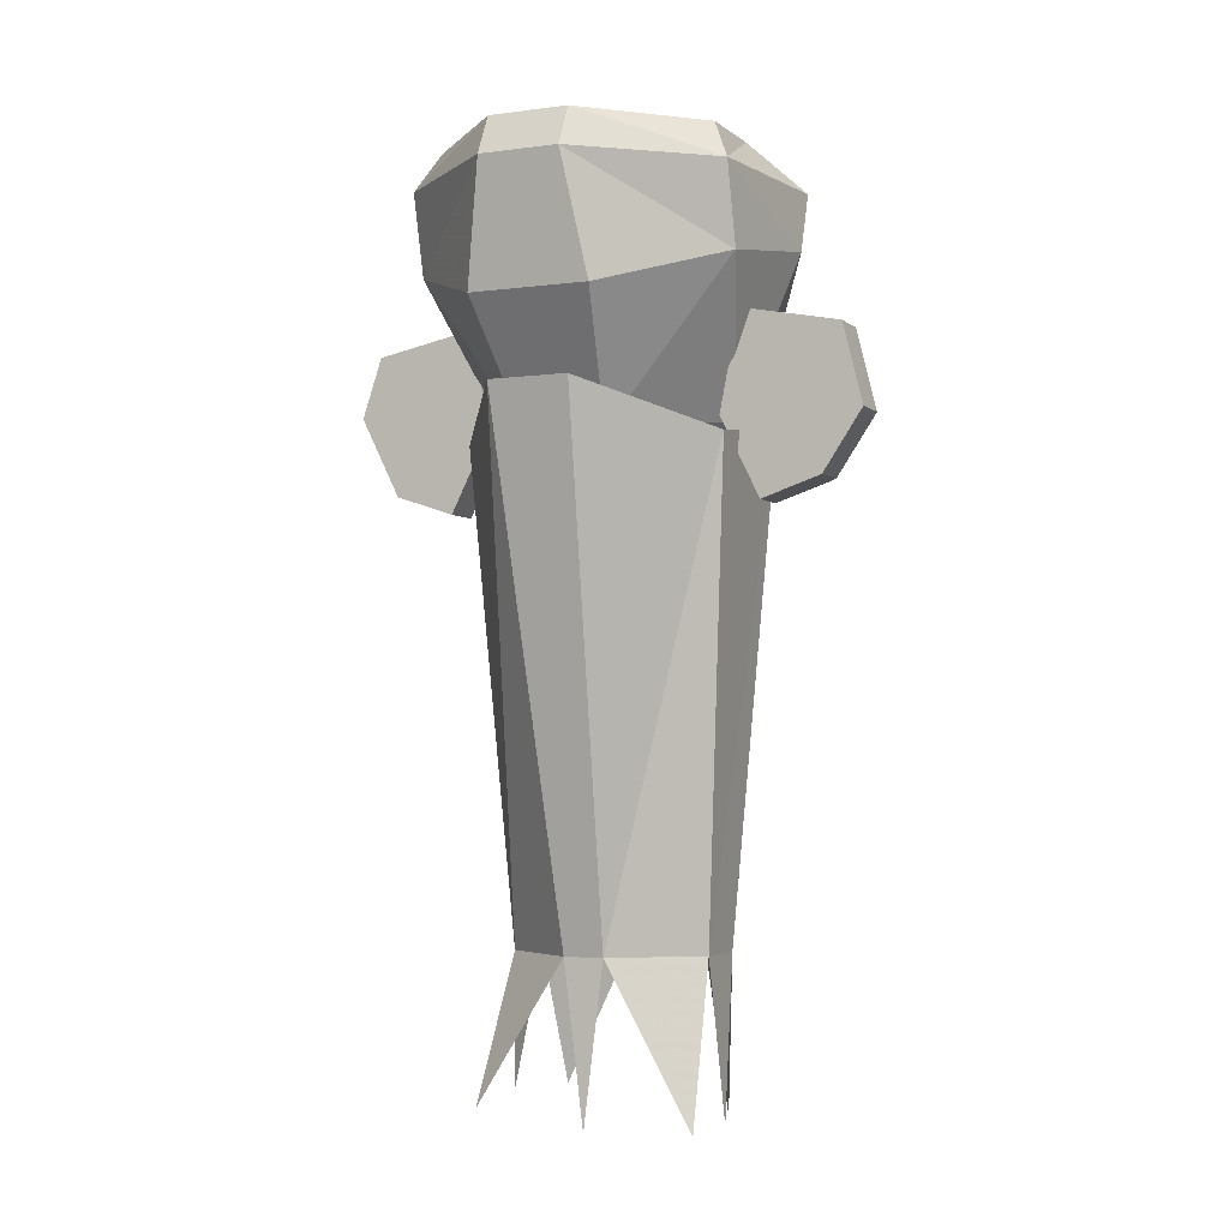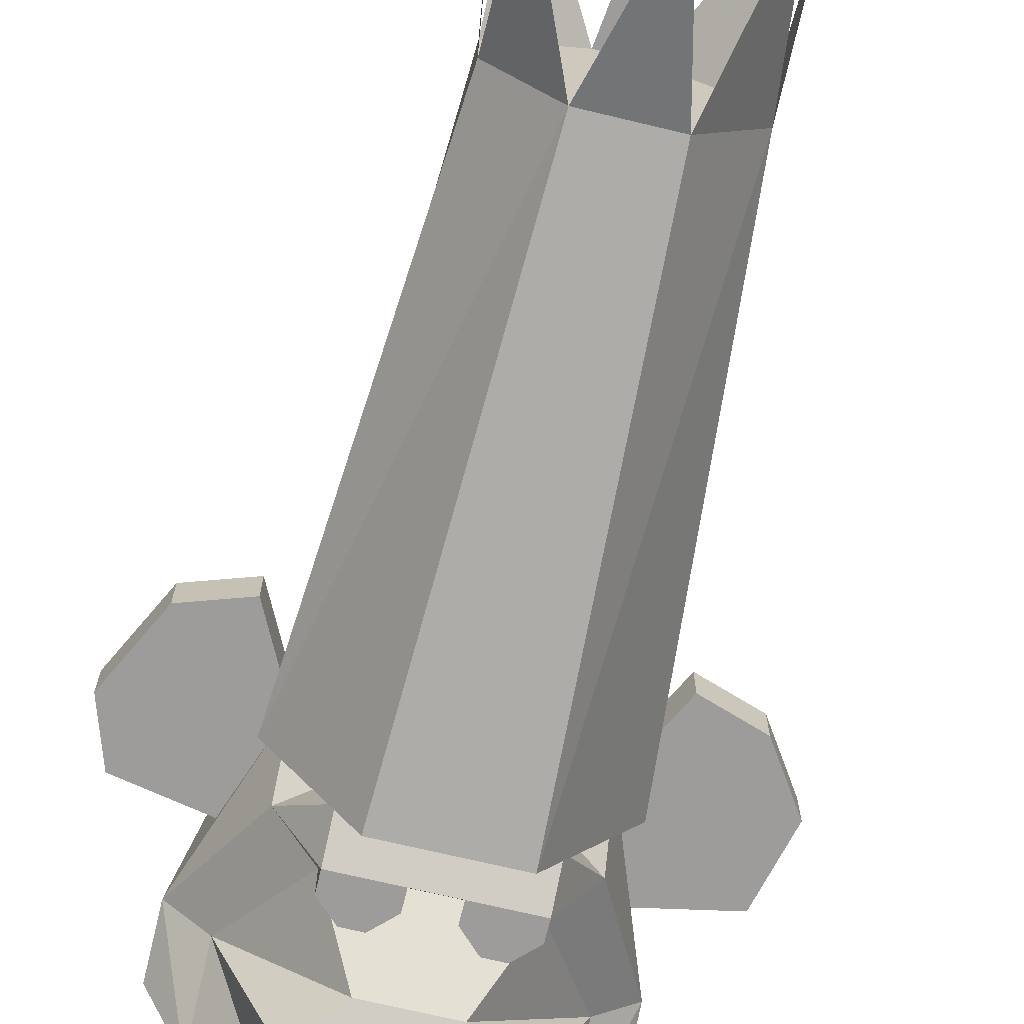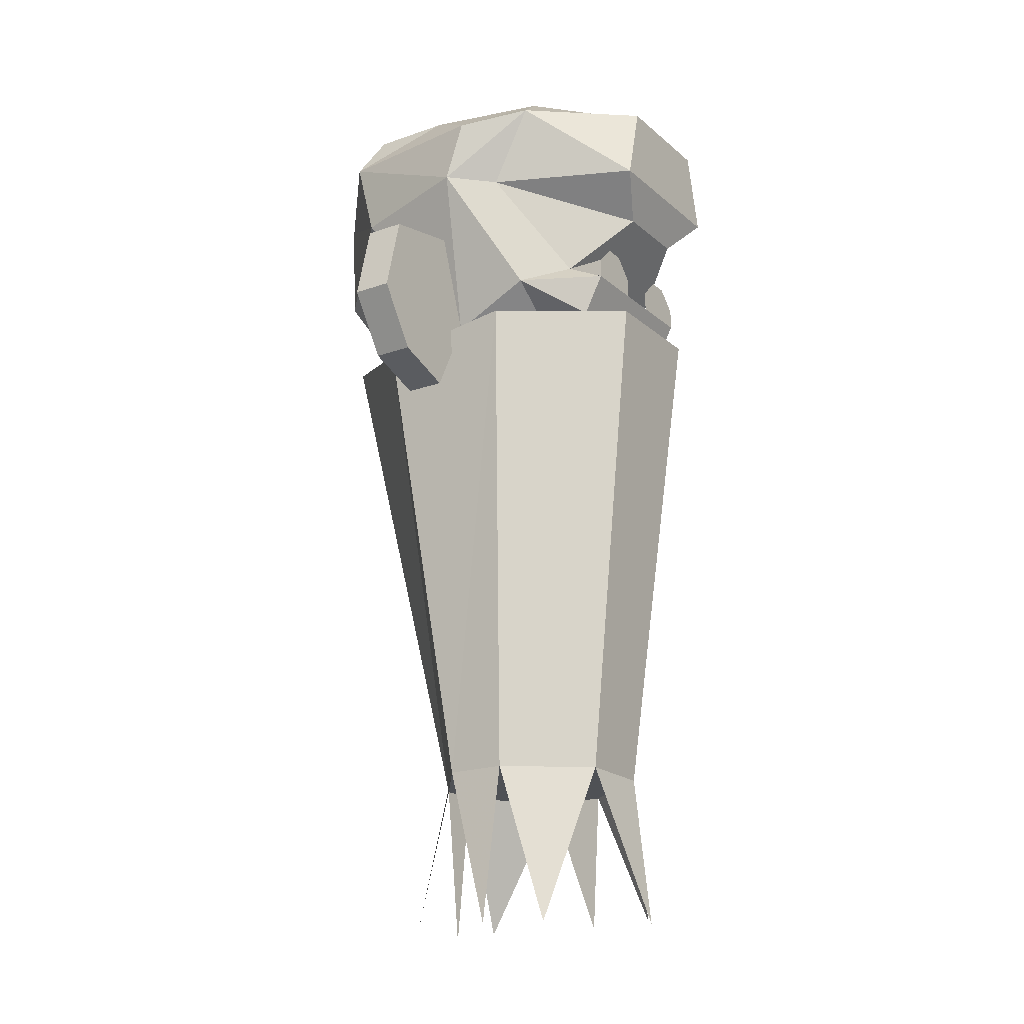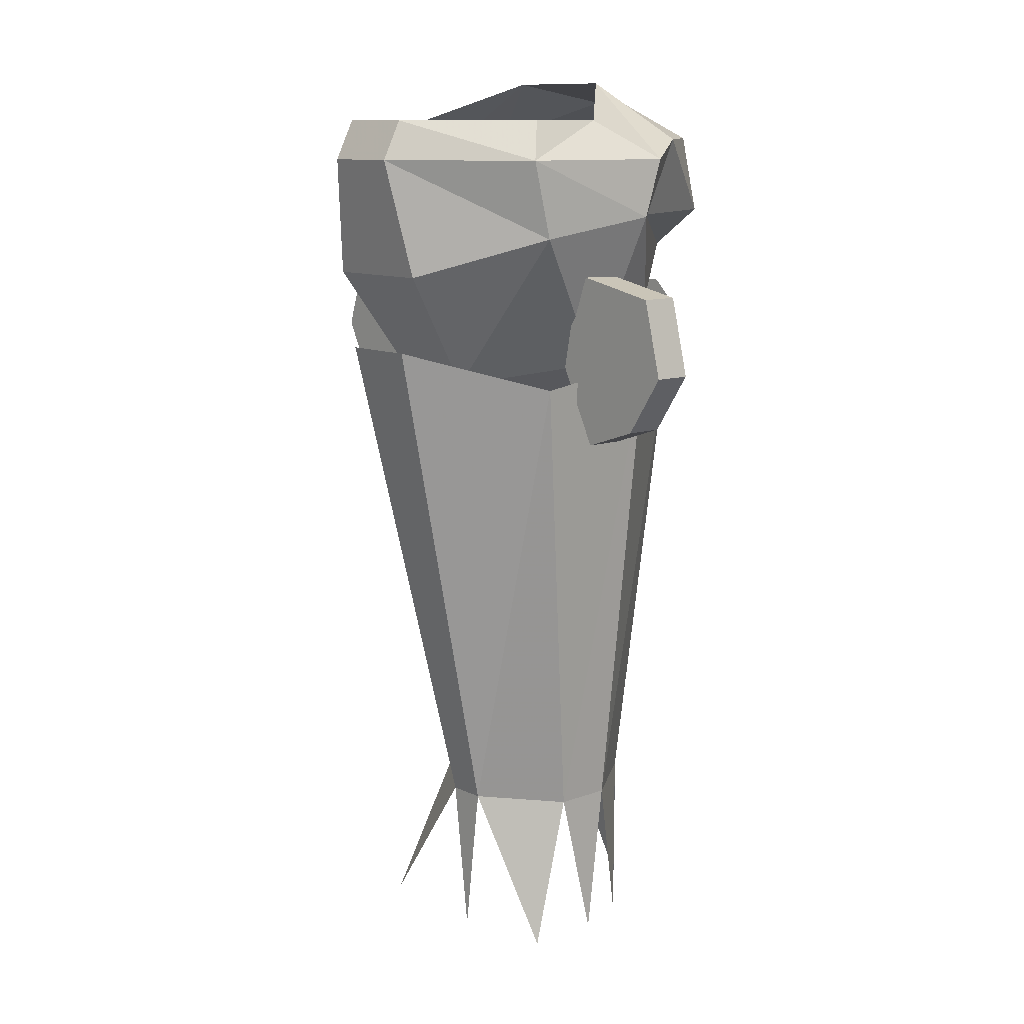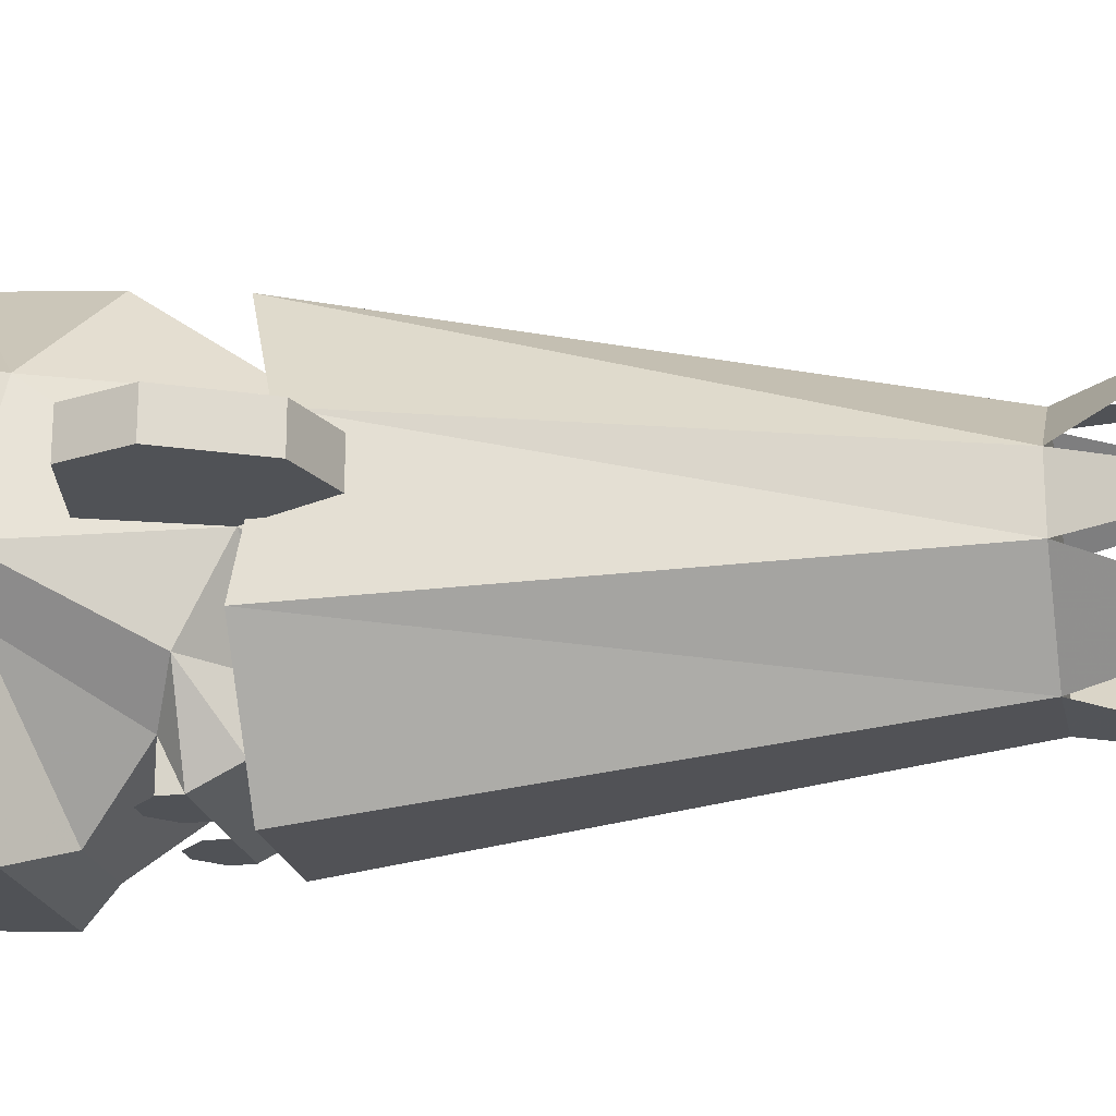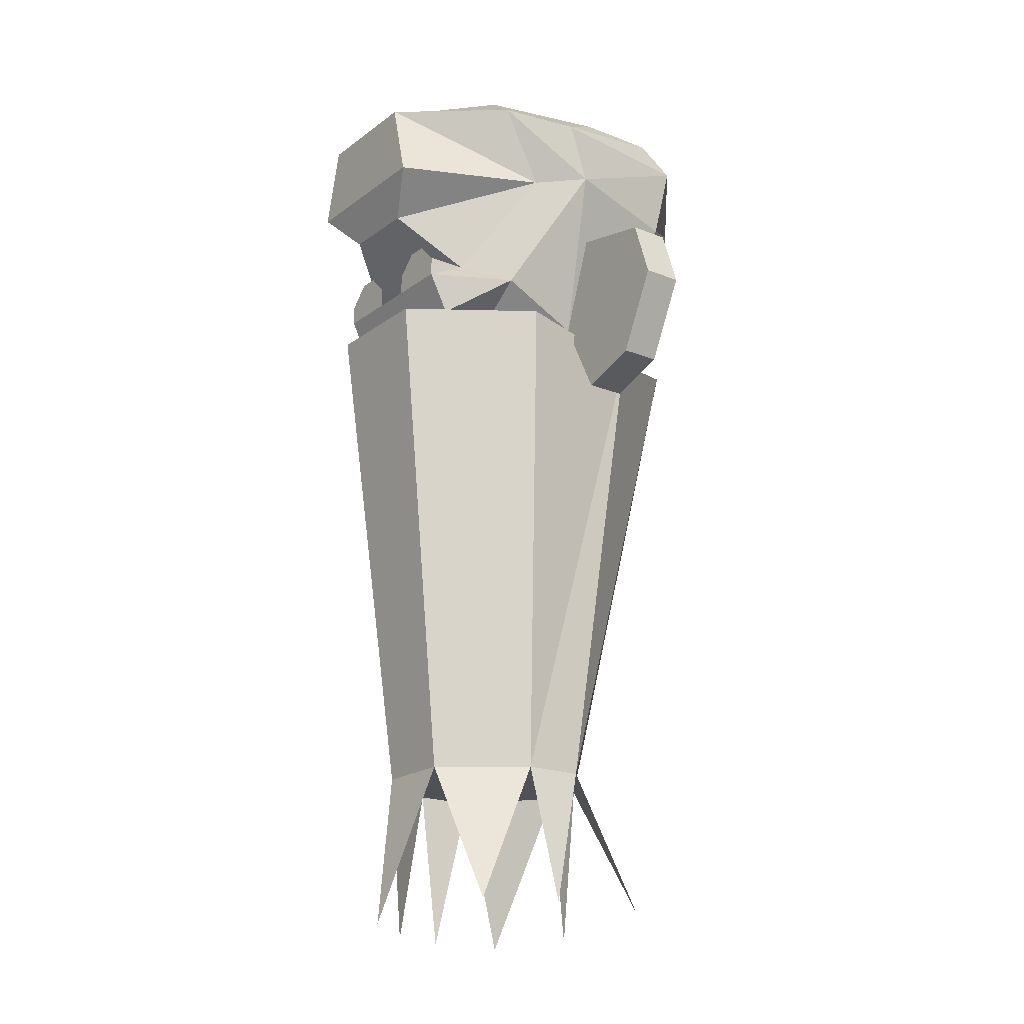
<metadata>
{"format":"obj","ext":"obj","renderer":"f3d","projection":"perspective","resolution":1024,"background":"white","views":[{"elev":-4.0,"azim":24.1,"up":"+Y"},{"elev":-70.1,"azim":-13.5,"up":"+Z"},{"elev":-19.8,"azim":123.2,"up":"+Y"},{"elev":11.2,"azim":48.5,"up":"+Y"},{"elev":-21.0,"azim":-78.3,"up":"+Z"},{"elev":-19.6,"azim":-126.5,"up":"+Y"}]}
</metadata>
<code>
v -0.03906 -0.8594 -0.03906
v -0.01562 -0.8594 -0.007812
v -0.01562 -0.8594 0.01562
v -0.04688 -0.8594 0.03906
v -0.0625 -0.8594 0.03906
v -0.09375 -0.8594 0.01562
v -0.09375 -0.8594 -0.007812
v -0.07031 -0.8594 -0.03906
v -0.05469 -0.9219 -0.05469
v -0.07812 -0.6641 -0.0625
v -0.03125 -0.6641 -0.0625
v -0.02344 -0.9219 -0.02344
v -0.01562 -0.9219 0.03125
v 0 -0.6719 0.03906
v -0.03906 -0.6562 0.08594
v -0.05469 -0.9219 0.03906
v -0.09375 -0.9141 0.04688
v -0.07031 -0.6562 0.08594
v -0.1016 -0.6719 0.03906
v -0.1016 -0.9141 0
v -0.09375 -0.9141 -0.03125
v -0.1094 -0.6641 -0.01562
v -0.01562 -0.9219 0
v 0 -0.6641 -0.01562
v -0.03906 -0.6875 0
v -0.07031 -0.6875 0
v -0.07031 -0.6719 -0.02344
v -0.03906 -0.6719 -0.02344
v -0.03125 -0.6875 0
v -0.03906 -0.6875 0.03125
v -0.07031 -0.6875 0.03125
v -0.07812 -0.6875 0
v -0.03906 -0.6719 0.05469
v -0.07031 -0.6719 0.05469
v -0.007812 -0.6641 0.007812
v 0.007812 -0.6094 0.04688
v -0.03125 -0.625 0.08594
v -0.07812 -0.625 0.08594
v -0.1172 -0.6094 0.04688
v -0.1016 -0.6641 0.007812
v 0 -0.6016 -0.01562
v 0 -0.5703 -0.03125
v 0.01562 -0.6016 0
v -0.02344 -0.6406 -0.03906
v -0.03906 -0.6172 -0.0625
v -0.02344 -0.6016 -0.07031
v -0.03125 -0.5703 -0.07031
v -0.04688 -0.5547 -0.04688
v -0.03125 -0.5469 -0.01562
v 0.01562 -0.5781 -0.007812
v 0.007812 -0.5781 0.05469
v -0.007812 -0.6484 -0.02344
v -0.02344 -0.6484 -0.05469
v -0.08594 -0.6406 -0.03906
v -0.07031 -0.6172 -0.0625
v -0.08594 -0.6016 -0.07031
v -0.07812 -0.5703 -0.07031
v -0.0625 -0.5547 -0.04688
v -0.07812 -0.5469 -0.01562
v -0.125 -0.6016 0
v -0.1094 -0.5703 -0.03125
v -0.1094 -0.6016 -0.01562
v -0.1016 -0.6484 -0.02344
v -0.1172 -0.5781 0.05469
v -0.125 -0.5781 -0.007812
v -0.02344 -0.6641 -0.04688
v -0.08594 -0.6484 -0.05469
v -0.08594 -0.6641 -0.04688
v 0 -0.5625 0.01562
v 0 -0.5625 0.04688
v -0.1094 -0.5625 0.04688
v -0.1094 -0.5625 0.01562
v -0.03906 -0.5625 0.08594
v -0.07031 -0.5625 0.08594
v -0.07031 -0.5781 0.09375
v -0.03906 -0.5781 0.09375
v -0.07812 -0.6328 -0.05469
v -0.07031 -0.6328 -0.05469
v -0.0625 -0.6406 -0.05469
v -0.08594 -0.6406 -0.05469
v -0.03906 -0.6328 -0.05469
v -0.03125 -0.6328 -0.05469
v -0.02344 -0.6406 -0.05469
v -0.04688 -0.6406 -0.05469
v -0.04688 -0.6484 -0.05469
v -0.0625 -0.6484 -0.05469
v 0.007812 -0.6953 0.007812
v 0.007812 -0.6953 0.02344
v -0.007812 -0.6641 0.02344
v 0 -0.625 0.007812
v 0.03125 -0.6875 0.007812
v 0.03125 -0.6875 0.02344
v 0.04688 -0.6641 0.02344
v 0.03906 -0.6328 0.02344
v 0 -0.625 0.02344
v 0.03906 -0.6328 0.007812
v 0.04688 -0.6641 0.007812
v -0.1172 -0.6953 0.02344
v -0.1172 -0.6953 0.007812
v -0.1016 -0.6641 0.02344
v -0.1406 -0.6875 0.02344
v -0.1406 -0.6875 0.007812
v -0.1094 -0.625 0.007812
v -0.1094 -0.625 0.02344
v -0.1484 -0.6328 0.02344
v -0.1562 -0.6562 0.02344
v -0.1562 -0.6562 0.007812
v -0.1484 -0.6328 0.007812
f 1 2 3
f 1 3 4
f 1 4 5
f 1 5 6
f 1 6 7
f 1 7 8
f 1 8 9
f 1 9 8
f 1 2 12
f 1 12 2
f 3 13 4
f 3 4 13
f 4 5 16
f 4 16 5
f 6 5 17
f 6 17 5
f 6 7 20
f 6 20 7
f 8 7 21
f 8 21 7
f 2 23 3
f 2 3 23
f 1 8 10
f 1 10 11
f 1 11 2
f 4 3 14
f 4 14 15
f 4 15 5
f 6 5 18
f 6 18 19
f 6 19 7
f 8 7 22
f 8 22 10
f 3 2 24
f 3 24 14
f 7 19 22
f 2 11 24
f 5 15 18
f 25 26 27
f 25 27 28
f 25 28 29
f 25 29 30
f 25 30 26
f 26 30 31
f 26 31 32
f 26 32 27
f 26 27 27
f 33 34 31
f 33 31 30
f 33 30 29
f 33 29 35
f 33 35 36
f 33 36 37
f 33 37 34
f 34 37 38
f 34 38 39
f 34 39 40
f 34 40 32
f 34 32 31
f 41 42 43
f 41 43 44
f 42 48 49
f 42 49 50
f 42 50 43
f 43 50 51
f 43 51 36
f 43 36 35
f 43 35 52
f 43 52 44
f 48 58 59
f 48 59 49
f 60 61 62
f 60 62 54
f 60 54 63
f 60 63 40
f 60 40 39
f 60 39 64
f 60 64 65
f 60 65 61
f 61 65 59
f 61 59 58
f 28 35 29
f 28 29 28
f 35 28 52
f 63 27 40
f 40 27 32
f 69 70 51
f 69 51 50
f 69 50 49
f 65 64 71
f 65 71 72
f 65 72 59
f 73 74 75
f 73 75 76
f 73 76 51
f 73 51 70
f 74 64 75
f 75 64 39
f 75 39 38
f 75 38 76
f 76 38 37
f 76 37 36
f 76 36 51
f 71 64 74
f 35 87 88
f 35 88 89
f 35 89 90
f 87 91 92
f 87 92 88
f 88 92 89
f 89 92 93
f 89 93 94
f 89 94 95
f 89 95 90
f 90 95 96
f 91 97 93
f 91 93 92
f 97 96 94
f 97 94 93
f 96 95 94
f 98 99 40
f 98 40 100
f 98 100 101
f 98 101 99
f 99 101 102
f 40 103 100
f 100 103 104
f 100 104 105
f 100 105 106
f 100 106 101
f 101 106 102
f 102 106 107
f 103 108 104
f 104 108 105
f 105 108 107
f 105 107 106
f 41 44 45
f 41 45 46
f 41 46 42
f 42 46 47
f 42 47 48
f 44 52 53
f 44 53 54
f 44 54 55
f 44 55 45
f 45 55 56
f 45 56 46
f 46 56 47
f 47 56 57
f 47 57 58
f 47 58 48
f 61 58 57
f 61 57 62
f 62 57 56
f 62 56 55
f 62 55 54
f 52 28 66
f 52 66 53
f 53 66 67
f 53 67 54
f 54 67 63
f 63 67 68
f 63 68 27
f 66 68 67
f 68 66 28
f 68 28 27
f 35 90 87
f 87 90 91
f 90 96 97
f 90 97 91
f 99 102 103
f 99 103 40
f 102 107 103
f 103 107 108
f 77 78 79
f 77 79 80
f 80 79 67
f 80 67 54
f 81 82 83
f 81 83 84
f 84 83 85
f 85 83 53
f 53 83 44
f 67 79 86

</code>
